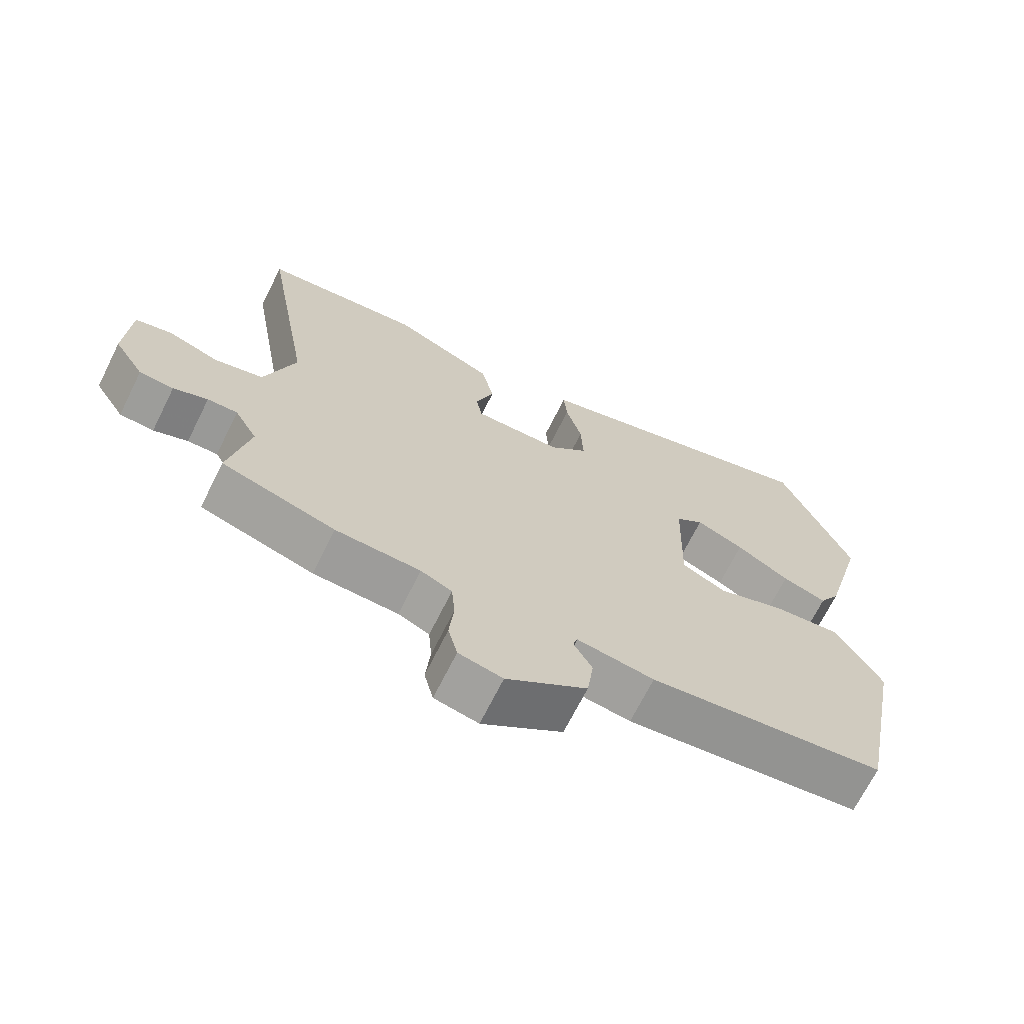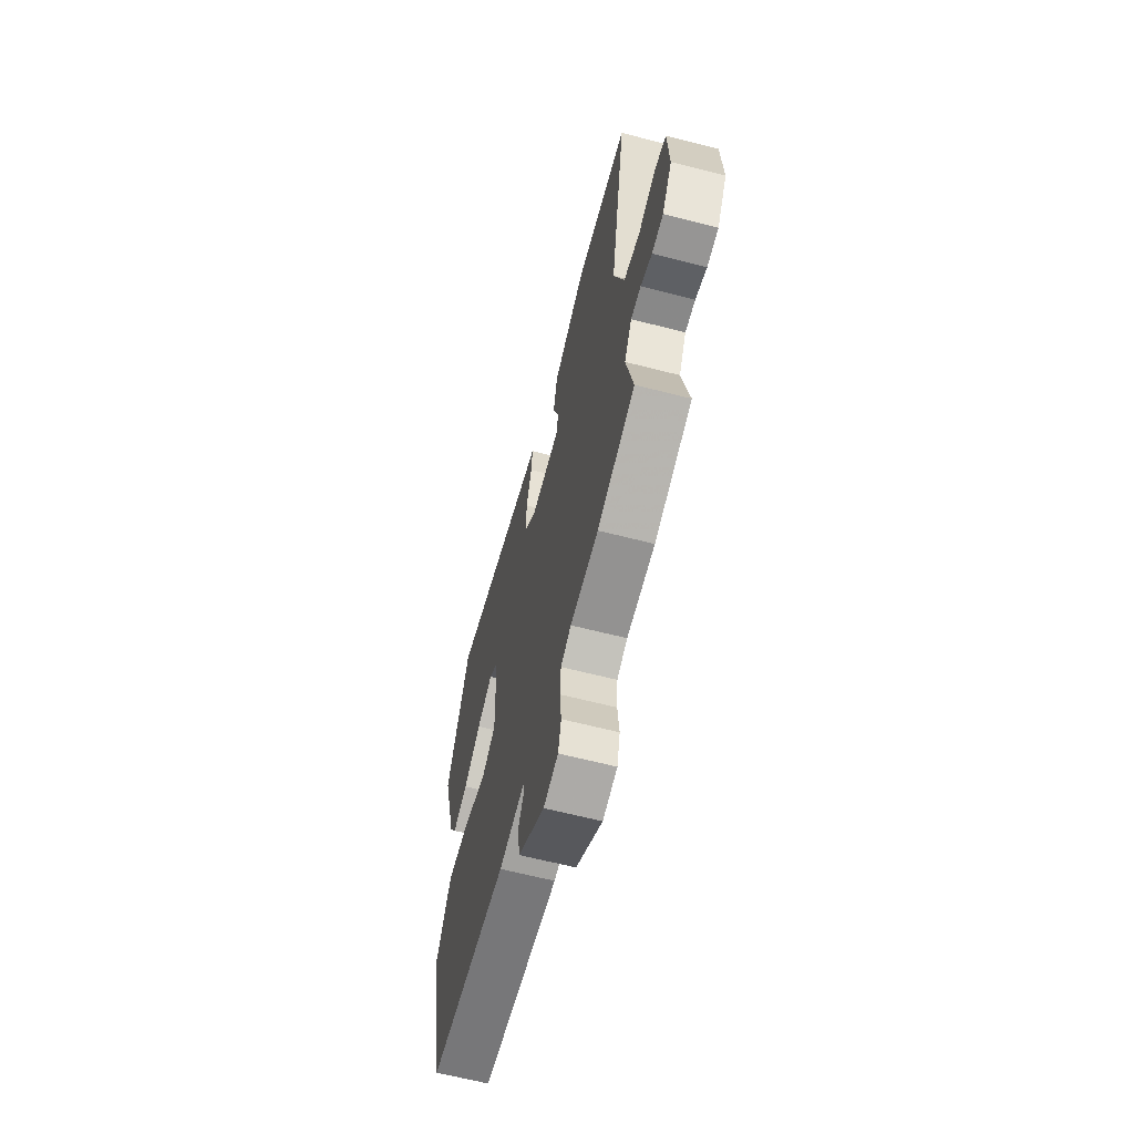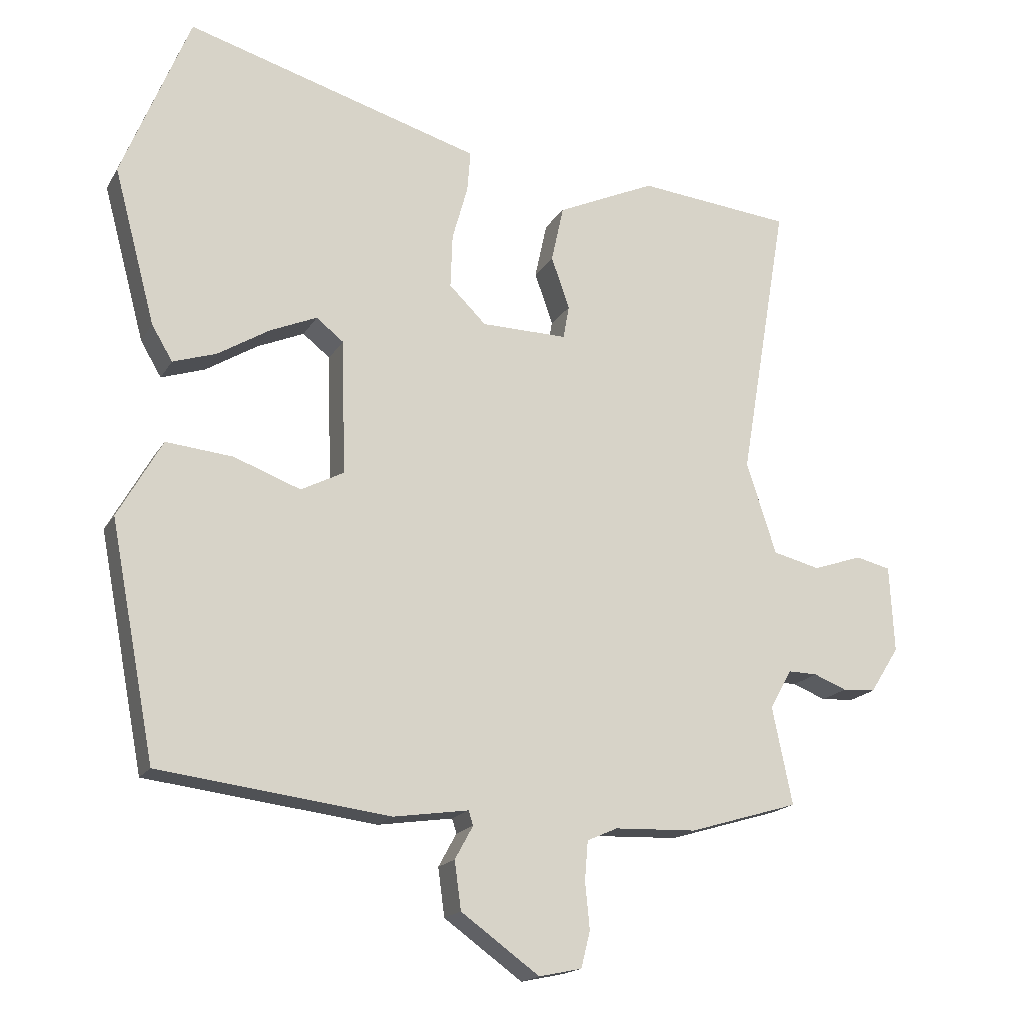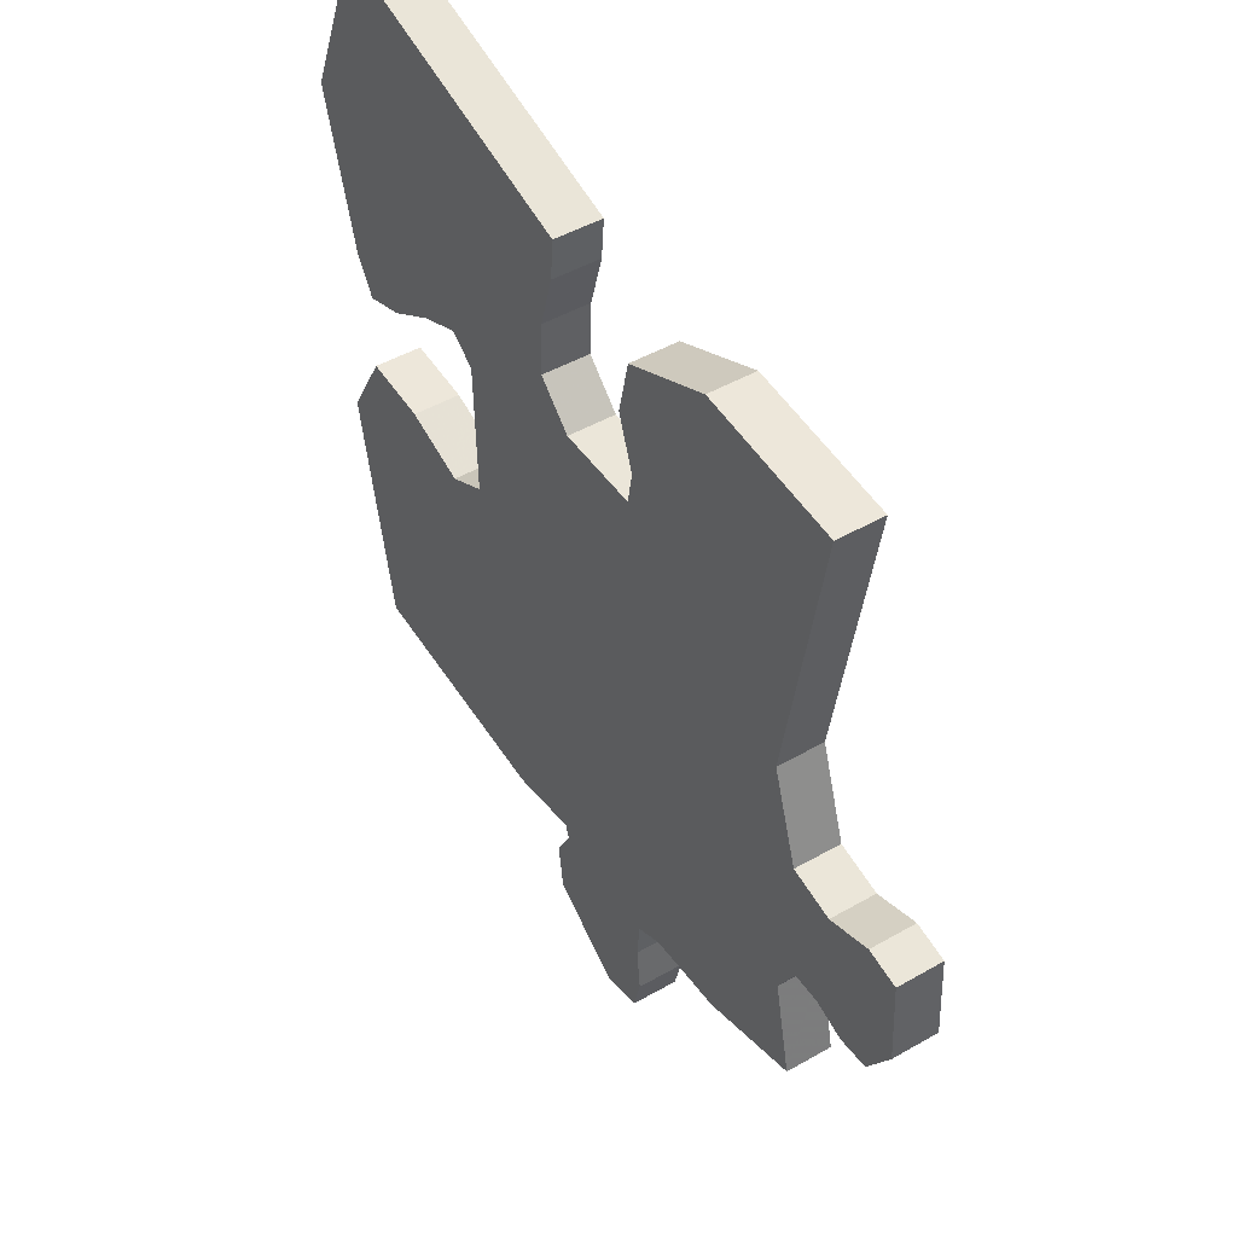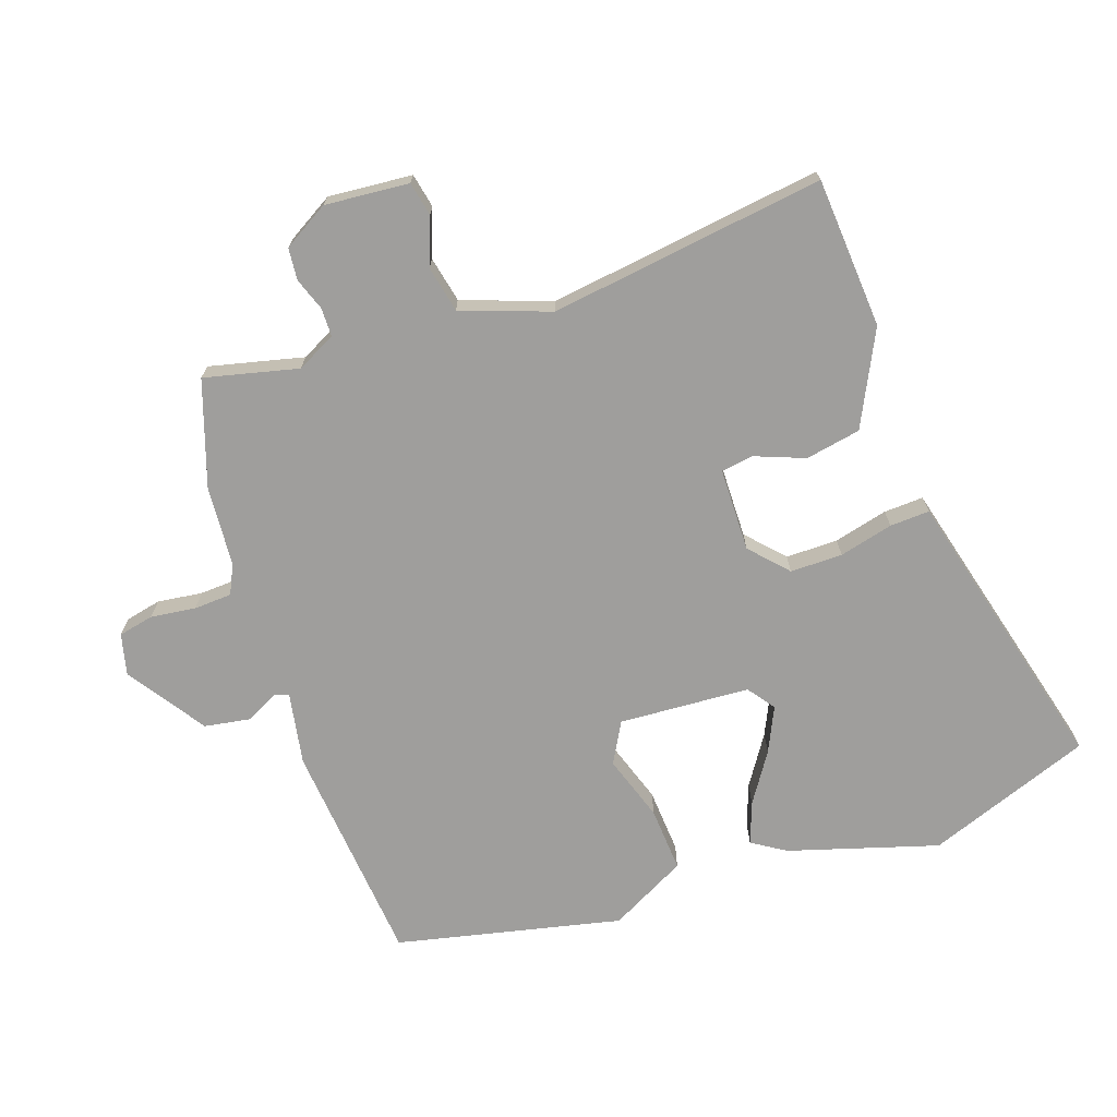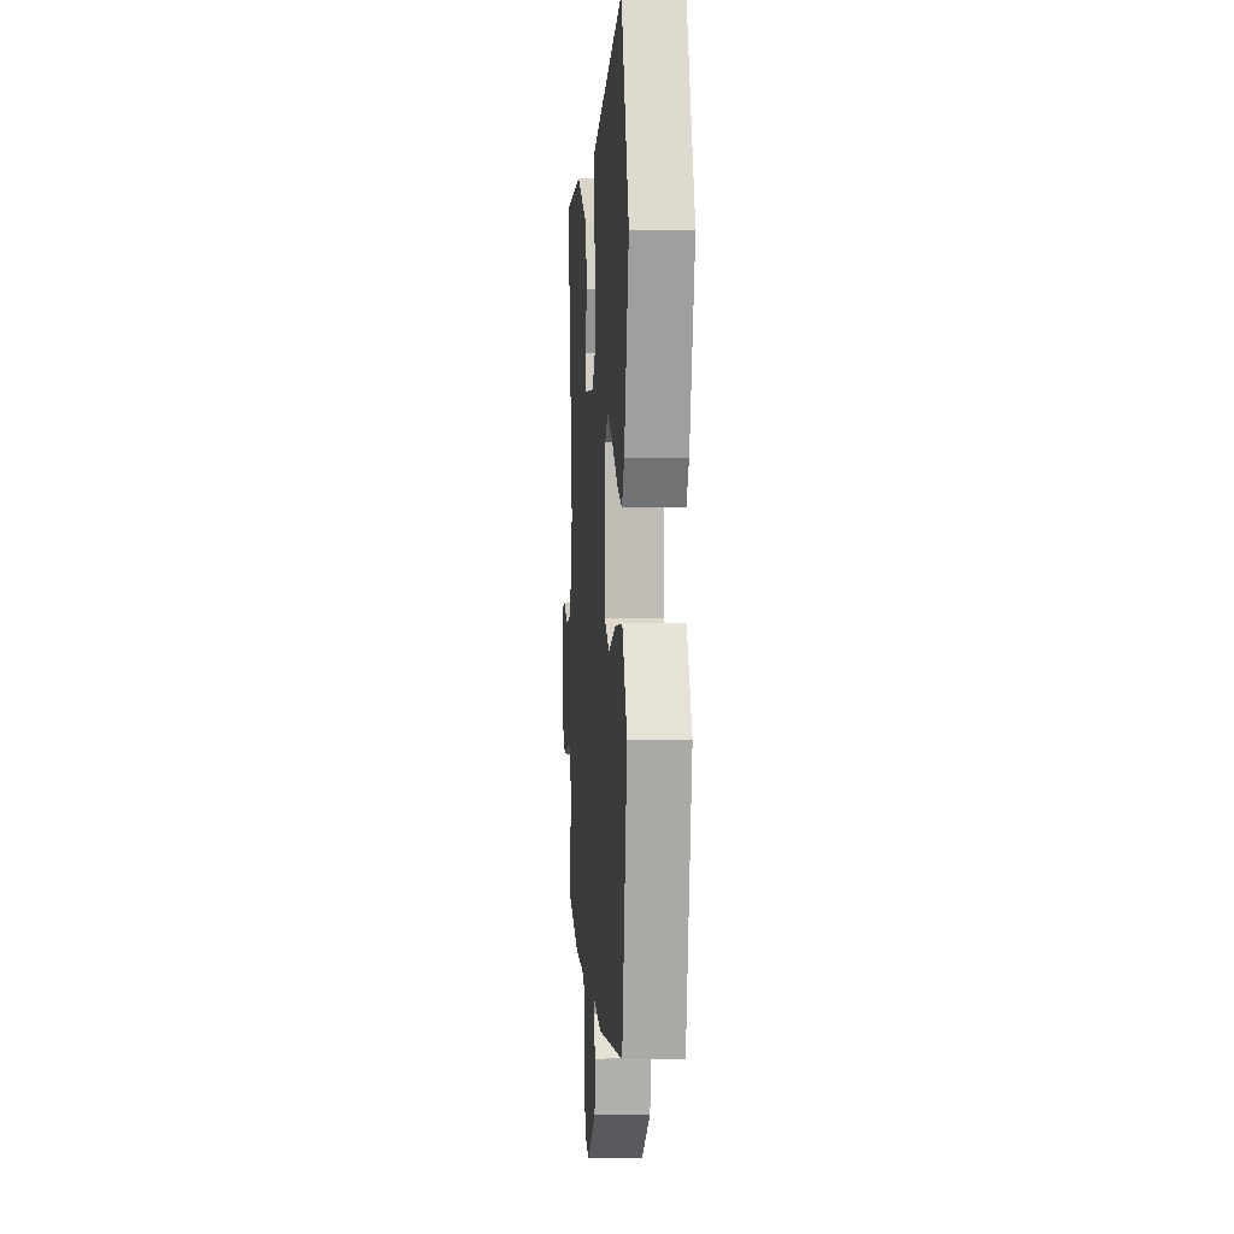
<metadata>
{"format":"obj","ext":"obj","renderer":"f3d","projection":"perspective","resolution":1024,"background":"white","views":[{"elev":-69.3,"azim":-26.5,"up":"+Z"},{"elev":-64.2,"azim":-104.5,"up":"+Z"},{"elev":-17.6,"azim":158.5,"up":"+Z"},{"elev":46.7,"azim":-123.1,"up":"+Z"},{"elev":-70.9,"azim":-72.8,"up":"+Y"},{"elev":4.0,"azim":85.8,"up":"+Z"}]}
</metadata>
<code>
v 0.45 0.07 -0.502
v 0.094 0.07 -0.546
v -0.022 0.07 -0.529
v -0.029 0.07 -0.551
v -0.001 0.07 -0.602
v -0.011 0.07 -0.676
v -0.132 0.07 -0.763
v -0.198 0.07 -0.749
v -0.212 0.07 -0.693
v -0.205 0.07 -0.621
v -0.21 0.07 -0.561
v -0.257 0.07 -0.54
v -0.384 0.07 -0.535
v -0.554 0.07 -0.484
v -0.523 0.07 -0.334
v -0.557 0.07 -0.273
v -0.602 0.07 -0.274
v -0.653 0.07 -0.294
v -0.704 0.07 -0.291
v -0.749 0.07 -0.22
v -0.742 0.07 -0.086
v -0.688 0.07 -0.073
v -0.612 0.07 -0.099
v -0.539 0.07 -0.081
v -0.493 0.07 0.061
v -0.567 0.07 0.496
v -0.329 0.07 0.52
v -0.177 0.07 0.451
v -0.158 0.07 0.364
v -0.186 0.07 0.284
v -0.177 0.07 0.233
v -0.044 0.07 0.235
v 0.013 0.07 0.291
v 0.01 0.07 0.374
v -0.014 0.07 0.459
v -0.019 0.07 0.522
v 0.033 0.07 0.537
v 0.437 0.07 0.655
v 0.542 0.07 0.396
v 0.478 0.07 0.157
v 0.446 0.07 0.103
v 0.379 0.07 0.125
v 0.299 0.07 0.174
v 0.227 0.07 0.205
v 0.185 0.07 0.172
v 0.179 0.07 -0.036
v 0.245 0.07 -0.07
v 0.348 0.07 -0.032
v 0.451 0.07 -0.022
v 0.519 0.07 -0.142
v 0.45 0 -0.502
v 0.094 0 -0.546
v -0.022 0 -0.529
v -0.029 0 -0.551
v -0.001 0 -0.602
v -0.011 0 -0.676
v -0.132 0 -0.763
v -0.198 0 -0.749
v -0.212 0 -0.693
v -0.205 0 -0.621
v -0.21 0 -0.561
v -0.257 0 -0.54
v -0.384 0 -0.535
v -0.554 0 -0.484
v -0.523 0 -0.334
v -0.557 0 -0.273
v -0.602 0 -0.274
v -0.653 0 -0.294
v -0.704 0 -0.291
v -0.749 0 -0.22
v -0.742 0 -0.086
v -0.688 0 -0.073
v -0.612 0 -0.099
v -0.539 0 -0.081
v -0.493 0 0.061
v -0.567 0 0.496
v -0.329 0 0.52
v -0.177 0 0.451
v -0.158 0 0.364
v -0.186 0 0.284
v -0.177 0 0.233
v -0.044 0 0.235
v 0.013 0 0.291
v 0.01 0 0.374
v -0.014 0 0.459
v -0.019 0 0.522
v 0.033 0 0.537
v 0.437 0 0.655
v 0.542 0 0.396
v 0.478 0 0.157
v 0.446 0 0.103
v 0.379 0 0.125
v 0.299 0 0.174
v 0.227 0 0.205
v 0.185 0 0.172
v 0.179 0 -0.036
v 0.245 0 -0.07
v 0.348 0 -0.032
v 0.451 0 -0.022
v 0.519 0 -0.142
f 1 2 3
f 50 1 3
f 49 50 3
f 48 49 3
f 47 48 3
f 46 47 3
f 45 46 3
f 41 42 43
f 40 41 43
f 39 40 43
f 38 39 43
f 37 38 43
f 37 43 44
f 36 37 44
f 35 36 44
f 34 35 44
f 33 34 44 45
f 28 29 30
f 27 28 30
f 26 27 30
f 25 26 30
f 24 25 30 31
f 21 22 23
f 20 21 23
f 19 20 23
f 18 19 23
f 17 18 23
f 16 17 23 24
f 24 31 32
f 16 24 32
f 15 16 32
f 33 45 3
f 32 33 3
f 15 32 3
f 14 15 3
f 13 14 3
f 12 13 3
f 8 9 10
f 7 8 10
f 6 7 10
f 5 6 10
f 4 5 10
f 11 12 3 4
f 4 10 11
f 53 52 51
f 53 51 100
f 53 100 99
f 53 99 98
f 53 98 97
f 53 97 96
f 53 96 95
f 93 92 91
f 93 91 90
f 93 90 89
f 93 89 88
f 93 88 87
f 94 93 87
f 94 87 86
f 94 86 85
f 94 85 84
f 95 94 84 83
f 80 79 78
f 80 78 77
f 80 77 76
f 80 76 75
f 81 80 75 74
f 73 72 71
f 73 71 70
f 73 70 69
f 73 69 68
f 73 68 67
f 74 73 67 66
f 82 81 74
f 82 74 66
f 82 66 65
f 53 95 83
f 53 83 82
f 53 82 65
f 53 65 64
f 53 64 63
f 53 63 62
f 60 59 58
f 60 58 57
f 60 57 56
f 60 56 55
f 60 55 54
f 54 53 62 61
f 61 60 54
f 1 51 52 2
f 2 52 53 3
f 3 53 54 4
f 4 54 55 5
f 5 55 56 6
f 6 56 57 7
f 7 57 58 8
f 8 58 59 9
f 9 59 60 10
f 10 60 61 11
f 11 61 62 12
f 12 62 63 13
f 13 63 64 14
f 14 64 65 15
f 15 65 66 16
f 16 66 67 17
f 17 67 68 18
f 18 68 69 19
f 19 69 70 20
f 20 70 71 21
f 21 71 72 22
f 22 72 73 23
f 23 73 74 24
f 24 74 75 25
f 25 75 76 26
f 26 76 77 27
f 27 77 78 28
f 28 78 79 29
f 29 79 80 30
f 30 80 81 31
f 31 81 82 32
f 32 82 83 33
f 33 83 84 34
f 34 84 85 35
f 35 85 86 36
f 36 86 87 37
f 37 87 88 38
f 38 88 89 39
f 39 89 90 40
f 40 90 91 41
f 41 91 92 42
f 42 92 93 43
f 43 93 94 44
f 44 94 95 45
f 45 95 96 46
f 46 96 97 47
f 47 97 98 48
f 48 98 99 49
f 49 99 100 50
f 50 100 51 1

</code>
